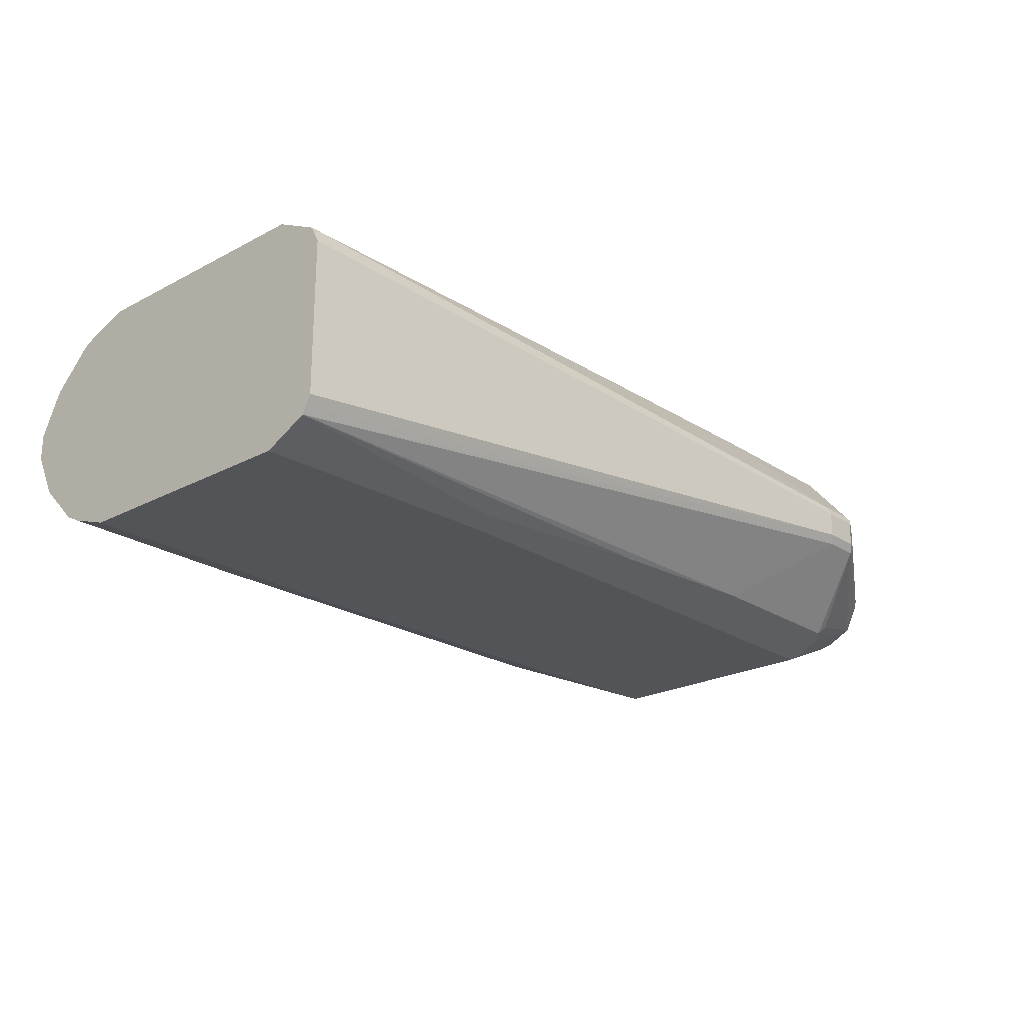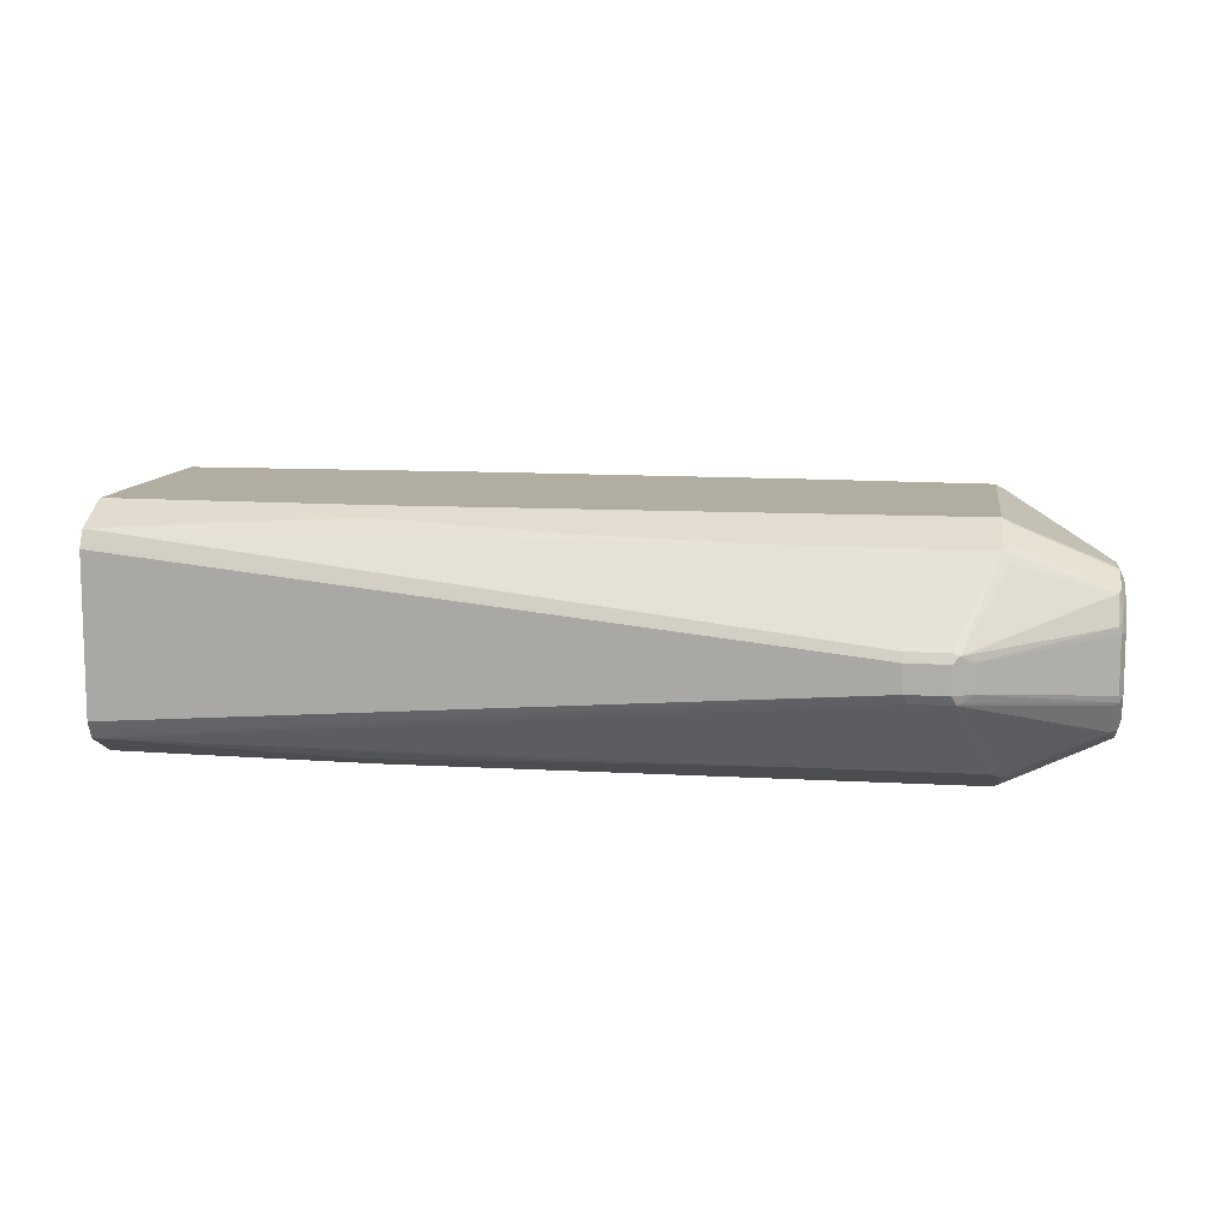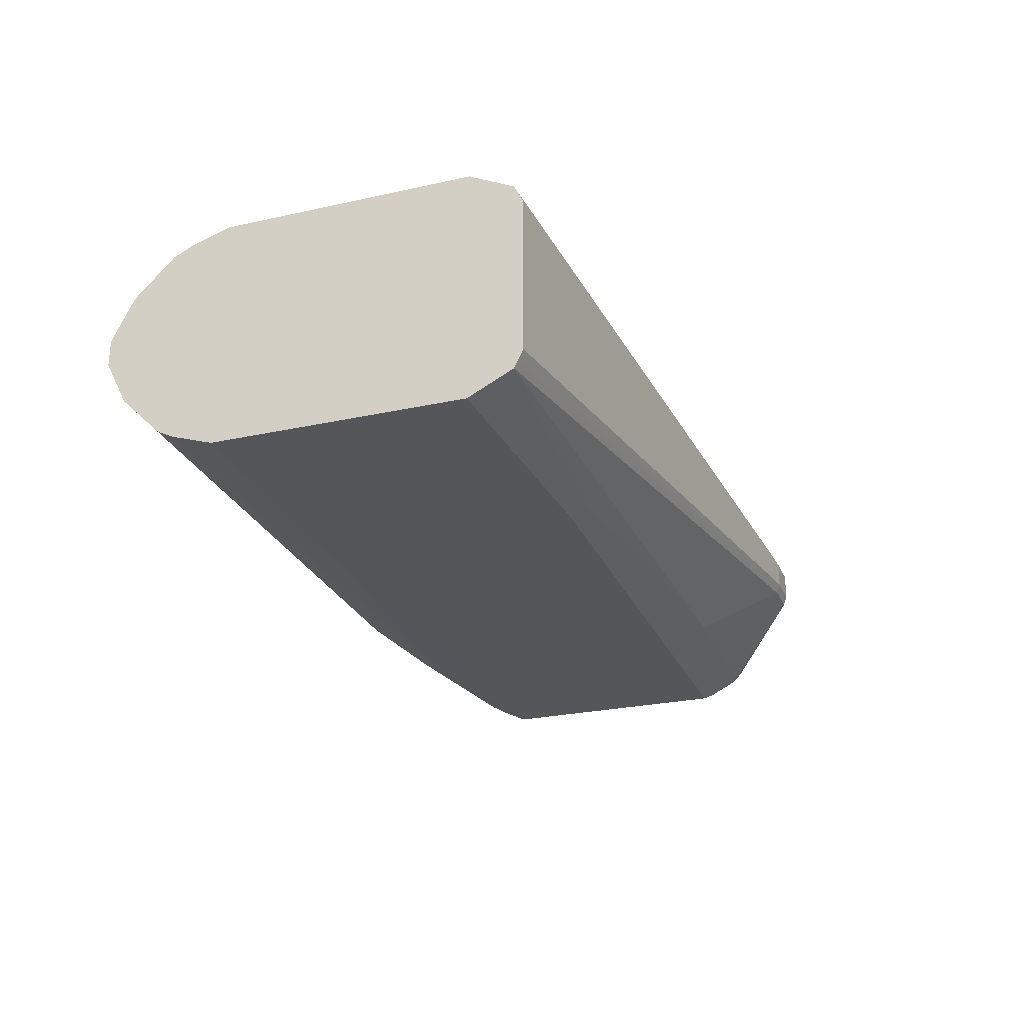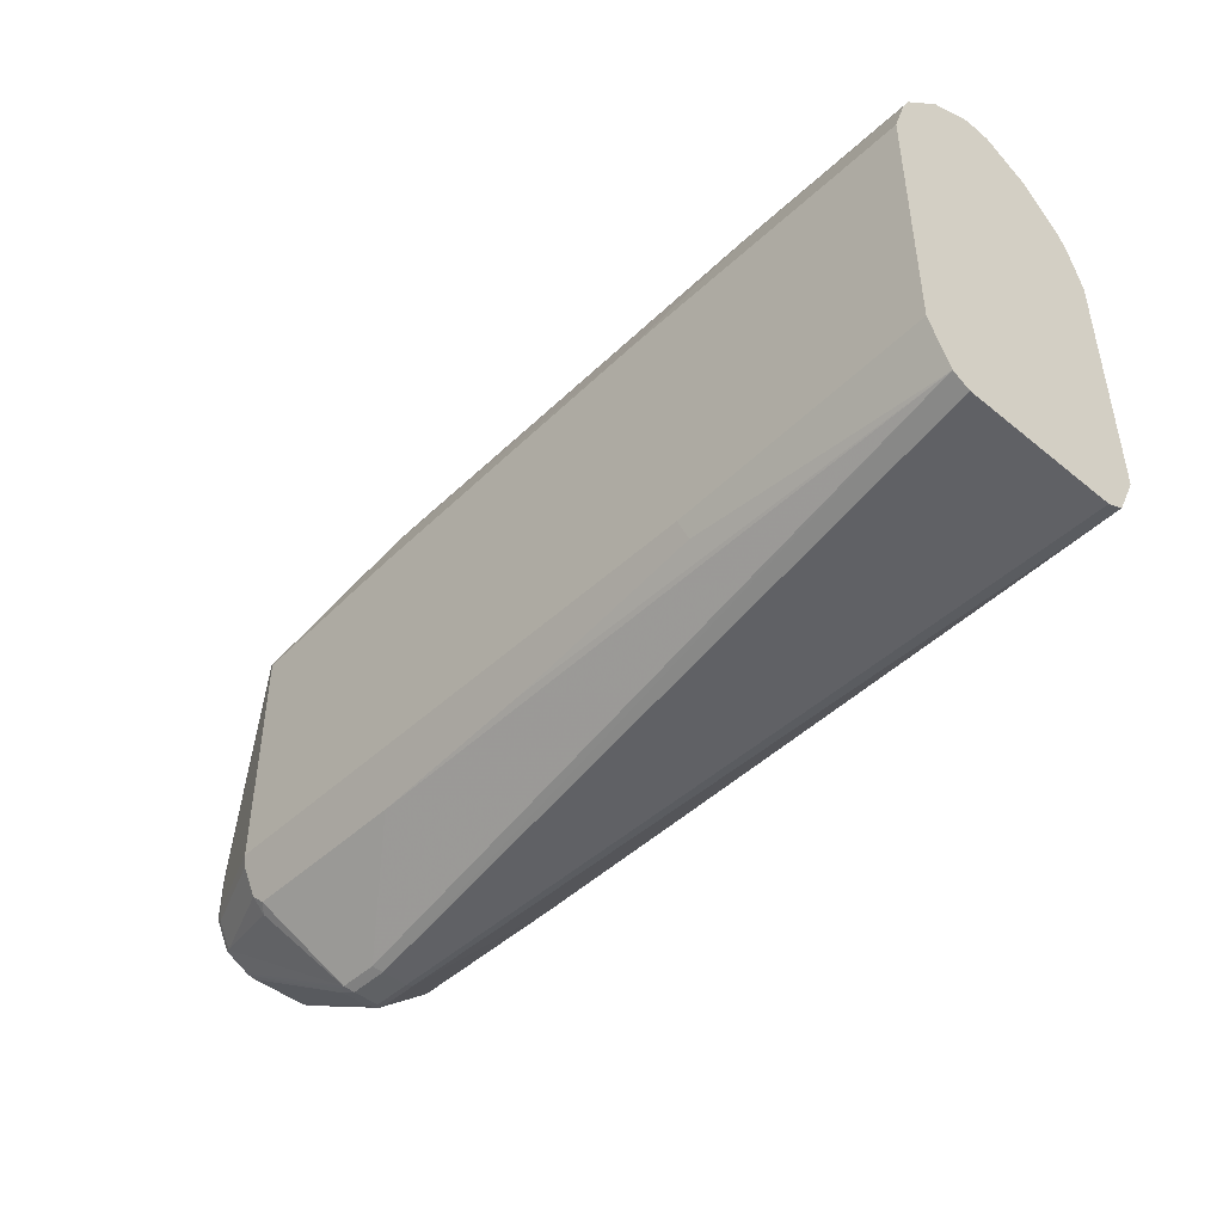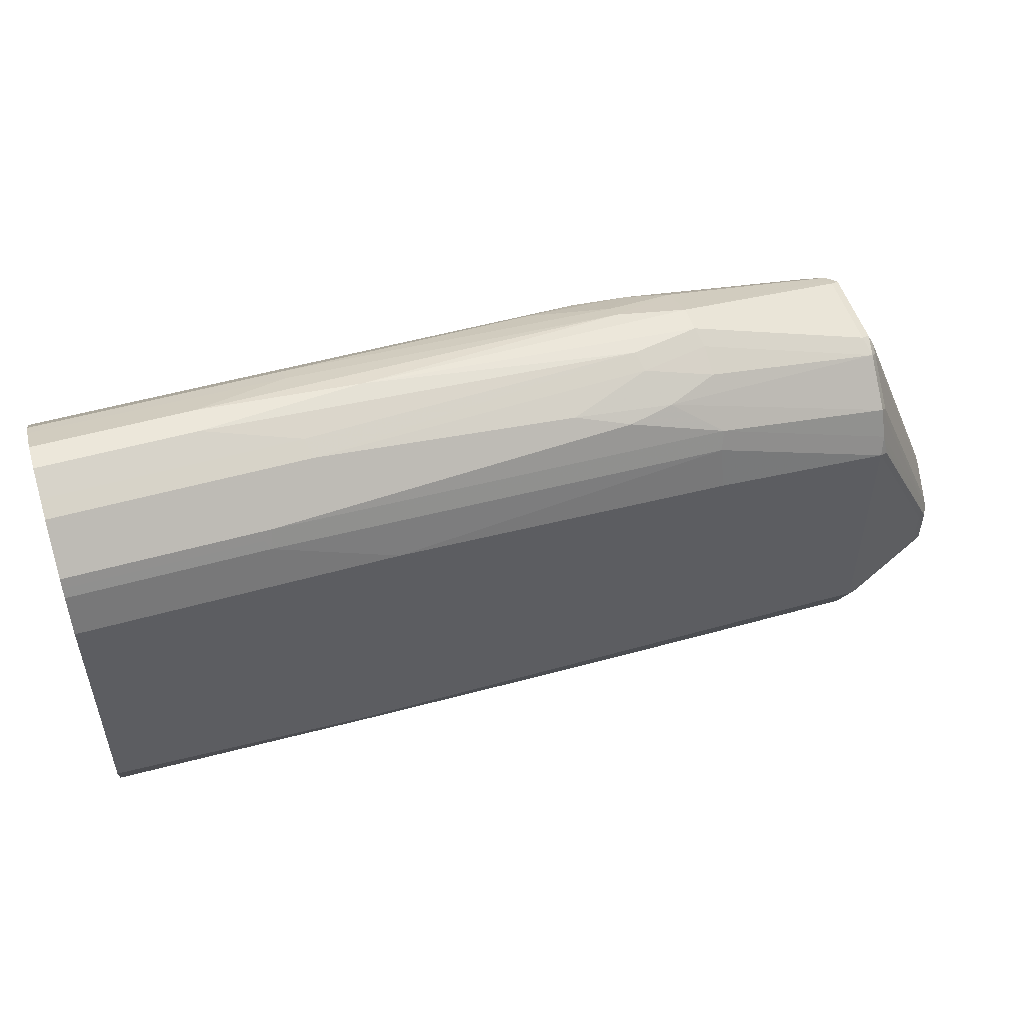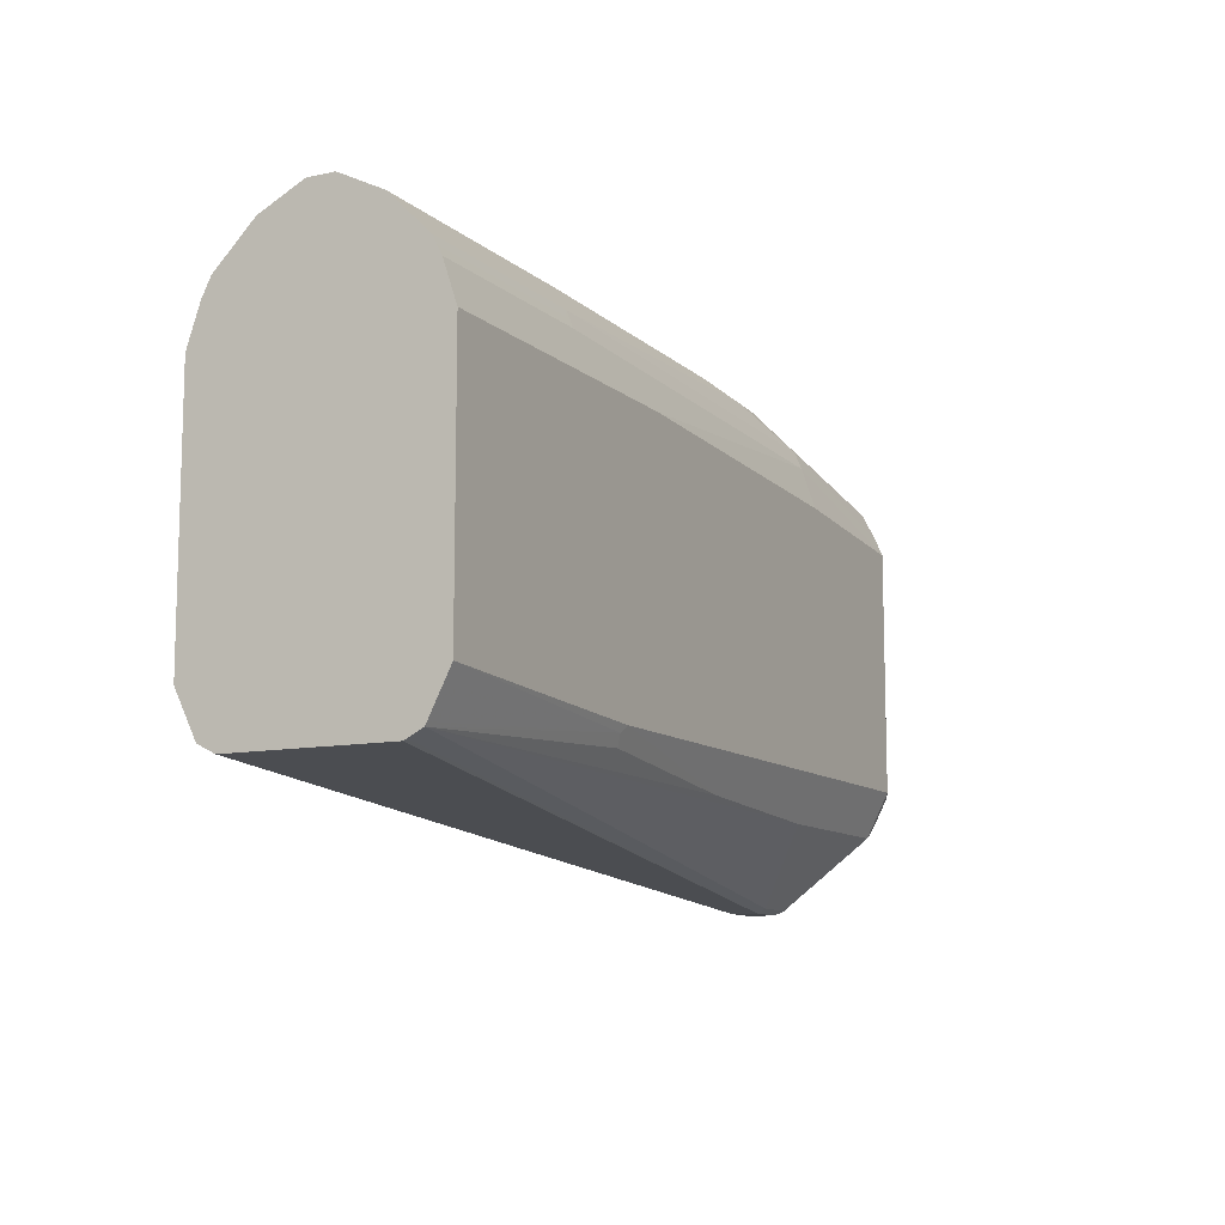
<metadata>
{"format":"obj","ext":"obj","renderer":"f3d","projection":"perspective","resolution":1024,"background":"white","views":[{"elev":-23.0,"azim":132.0,"up":"+Y"},{"elev":10.4,"azim":-171.6,"up":"+Y"},{"elev":-25.9,"azim":109.3,"up":"+Y"},{"elev":-45.6,"azim":46.8,"up":"+Z"},{"elev":51.8,"azim":163.0,"up":"+Z"},{"elev":-10.5,"azim":117.7,"up":"+Z"}]}
</metadata>
<code>
v -0.422 -0 -0.2019
v -0.312 -0.009165 -0.2019
v -0.312 0.009165 -0.2019
v -0.6054 0.01835 -0.211
v -0.6513 0.009165 -0.211
v -0.6513 -0.009165 -0.211
v -0.6054 -0.01835 -0.211
v -0.3762 -0.02751 -0.211
v -0.312 -0.01527 -0.2049
v -0.2055 -0.009165 -0.2019
v -0.2055 0.009165 -0.2019
v -0.3089 0.01527 -0.2049
v -0.3762 0.02751 -0.211
v -0.6085 0.03057 -0.2171
v -0.6544 0.0214 -0.2171
v -0.3792 0.03975 -0.2171
v -0.7736 0.03975 -0.2446
v -0.7705 0.02751 -0.2385
v -0.6513 -0.03975 -0.2263
v -0.7705 -0.02751 -0.2385
v -0.7705 -0.03364 -0.2416
v -0.6054 -0.03057 -0.2171
v -0.3762 -0.03364 -0.2141
v -0.2055 -0.03121 -0.2128
v -0.2055 -0.01898 -0.2067
v -0.2055 -0.01527 -0.2049
v -0.2055 0.01527 -0.2049
v -0.2055 0.02198 -0.2082
v -0.2055 0.02751 -0.211
v -0.3731 0.03364 -0.2141
v -0.5535 0.04891 -0.2263
v -0.6207 0.05198 -0.2324
v -0.6544 0.03975 -0.2263
v -0.2055 0.03975 -0.2171
v -0.7736 0.06727 -0.2722
v -0.7782 0.04434 -0.2584
v -0.7782 0.03516 -0.2493
v -0.7752 0.0321 -0.2431
v -0.7767 0.02446 -0.2416
v -0.6238 -0.05198 -0.2324
v -0.7705 -0.03975 -0.2446
v -0.7767 -0.03057 -0.2416
v -0.7752 -0.0344 -0.2431
v -0.5504 -0.04891 -0.2263
v -0.3762 -0.03975 -0.2171
v -0.2055 -0.03732 -0.2159
v -0.2055 0.03364 -0.2141
v -0.5902 0.05809 -0.2355
v -0.2055 0.04891 -0.2263
v -0.6544 0.06727 -0.2538
v -0.7736 0.07644 -0.2905
v -0.8379 0.04891 -0.4189
v -0.7782 0.06268 -0.2768
v -0.8424 0.02599 -0.4052
v -0.844 0.01835 -0.4036
v -0.7797 0.02751 -0.2477
v -0.6283 -0.05274 -0.2339
v -0.6513 -0.06727 -0.2538
v -0.5871 -0.05809 -0.2355
v -0.7774 -0.03784 -0.2477
v -0.7774 -0.05618 -0.266
v -0.7705 -0.06727 -0.2722
v -0.7797 -0.02751 -0.2477
v -0.844 -0.01835 -0.4036
v -0.8409 -0.0214 -0.3975
v -0.8417 -0.02866 -0.4036
v -0.2055 -0.04891 -0.2263
v -0.2055 -0.03975 -0.2171
v -0.3425 0.06727 -0.2446
v -0.2055 0.06727 -0.2446
v -0.6513 0.07338 -0.266
v -0.7705 0.08256 -0.3028
v -0.7752 0.07797 -0.2982
v -0.8409 0.05198 -0.4342
v -0.844 0.04586 -0.4312
v -0.8424 0.04434 -0.4235
v -0.844 0.03669 -0.422
v -0.6559 -0.07109 -0.2615
v -0.3395 -0.06727 -0.2446
v -0.7774 -0.06535 -0.2752
v -0.8417 -0.03784 -0.4128
v -0.7752 -0.07109 -0.2798
v -0.844 -0.03669 -0.422
v -0.2055 -0.06727 -0.2446
v -0.3364 0.07033 -0.2508
v -0.3395 0.07338 -0.2569
v -0.2055 0.07033 -0.2508
v -0.6513 0.08256 -0.2936
v -0.422 0.08256 -0.2844
v -0.7705 0.08256 -0.4678
v -0.8348 0.05504 -0.4312
v -0.7767 0.07949 -0.3058
v -0.8409 0.05198 -0.4617
v -0.844 0.04586 -0.4587
v -0.6513 -0.07338 -0.266
v -0.344 -0.07109 -0.2523
v -0.7752 -0.08027 -0.2982
v -0.3395 -0.07033 -0.2508
v -0.8417 -0.047 -0.422
v -0.8394 -0.05274 -0.4266
v -0.844 -0.04586 -0.4312
v -0.2055 -0.07033 -0.2508
v -0.2055 0.07338 -0.2569
v -0.2055 0.08256 -0.2844
v -0.7705 0.07338 -0.4862
v -0.7752 0.07797 -0.4747
v -0.7767 0.07949 -0.4709
v -0.8348 0.05504 -0.4587
v -0.3853 0.08256 -0.4678
v -0.8409 0.0428 -0.4801
v -0.844 0.03669 -0.477
v -0.7767 0.07033 -0.4892
v -0.7705 -0.08256 -0.3028
v -0.6513 -0.08256 -0.2936
v -0.422 -0.08256 -0.2844
v -0.3395 -0.07338 -0.2569
v -0.8348 -0.05504 -0.4312
v -0.8409 -0.05198 -0.4312
v -0.844 -0.04586 -0.4587
v -0.2055 -0.07338 -0.2569
v -0.2055 0.08256 -0.4587
v -0.7705 0.06727 -0.4984
v -0.5229 0.07338 -0.4862
v -0.7752 0.06879 -0.4931
v -0.3807 0.08027 -0.4724
v -0.3853 0.07644 -0.4801
v -0.5229 0.07033 -0.4923
v -0.8394 0.04128 -0.4839
v -0.8417 0.02751 -0.4873
v -0.844 0.01835 -0.4862
v -0.7705 -0.08256 -0.4678
v -0.2055 -0.08256 -0.2844
v -0.8348 -0.05504 -0.4587
v -0.8409 -0.05198 -0.4587
v -0.844 -0.03669 -0.477
v -0.8417 -0.05045 -0.4632
v -0.2055 0.07765 -0.4685
v -0.743 0.01527 -0.5474
v -0.7476 0.01376 -0.5481
v -0.7752 0.05963 -0.5022
v -0.6513 0.06727 -0.4984
v -0.2055 0.06849 -0.4868
v -0.2055 0.06727 -0.4892
v -0.8394 0.02292 -0.4931
v -0.8409 0.01835 -0.4923
v -0.844 -0.01835 -0.4862
v -0.8379 -0.05198 -0.4648
v -0.7736 -0.07949 -0.474
v -0.7736 -0.07033 -0.4923
v -0.7705 -0.07338 -0.4862
v -0.3853 -0.08256 -0.4678
v -0.2055 -0.08256 -0.4587
v -0.8417 -0.04128 -0.4816
v -0.7155 0.01527 -0.5474
v -0.743 0.009165 -0.5504
v -0.7492 0.009165 -0.5474
v -0.7553 0.009165 -0.5443
v -0.2055 0.06115 -0.4923
v -0.8409 -0.01835 -0.4923
v -0.8417 -0.02292 -0.4908
v -0.8379 -0.0428 -0.4831
v -0.7736 -0.06115 -0.5015
v -0.7675 -0.06727 -0.4984
v -0.5229 -0.07338 -0.4862
v -0.5259 -0.07033 -0.4923
v -0.3823 -0.07644 -0.4801
v -0.2055 -0.07644 -0.4709
v -0.8379 -0.02446 -0.4923
v -0.7155 0.009165 -0.5504
v -0.2055 0.05746 -0.4942
v -0.743 -0.009165 -0.5504
v -0.7492 -0.009165 -0.5474
v -0.7553 -0.009165 -0.5443
v -0.7499 -0.01376 -0.5458
v -0.7461 -0.01527 -0.5474
v -0.6482 -0.06727 -0.4984
v -0.2055 -0.06727 -0.4892
v -0.2055 -0.07062 -0.4826
v -0.7155 -0.009165 -0.5504
v -0.2055 0.05504 -0.4954
v -0.7186 -0.01527 -0.5474
v -0.2055 -0.06231 -0.4917
v -0.2055 -0.05504 -0.4954
v -0.2055 -0.06115 -0.4923
f 1 2 10
f 106 124 112
f 105 141 122
f 105 127 141
f 105 123 127
f 105 122 106
f 101 134 118
f 101 119 134
f 100 118 117
f 106 112 107
f 99 118 100
f 98 120 102
f 98 116 120
f 97 117 113
f 97 100 117
f 96 116 98
f 95 116 96
f 95 115 116
f 95 114 115
f 99 101 118
f 106 122 124
f 109 121 125
f 109 125 126
f 119 135 153
f 117 134 133
f 117 118 134
f 115 120 116
f 115 132 120
f 113 115 114
f 113 132 115
f 113 152 132
f 113 151 152
f 113 131 151
f 113 133 131
f 113 117 133
f 111 129 130
f 110 124 128
f 110 112 124
f 110 129 111
f 110 128 129
f 109 127 123
f 109 126 127
f 95 113 114
f 95 97 113
f 93 112 110
f 93 107 112
f 78 95 96
f 75 77 76
f 74 94 75
f 74 93 94
f 74 108 93
f 74 91 108
f 73 92 74
f 72 109 90
f 72 121 109
f 72 104 121
f 72 89 104
f 72 88 89
f 72 92 73
f 72 74 92
f 72 91 74
f 72 108 91
f 72 90 108
f 71 89 88
f 71 86 89
f 78 96 79
f 119 153 136
f 78 82 97
f 79 96 98
f 93 111 94
f 93 110 111
f 90 123 105
f 90 109 123
f 90 93 108
f 90 107 93
f 90 106 107
f 90 105 106
f 86 104 89
f 86 103 104
f 85 103 86
f 85 87 103
f 82 100 97
f 82 99 100
f 81 101 99
f 81 83 101
f 80 99 82
f 79 102 84
f 79 98 102
f 78 97 95
f 119 136 134
f 121 137 125
f 122 138 139
f 160 174 168
f 160 173 174
f 159 173 160
f 156 173 157
f 156 172 173
f 155 179 171
f 155 169 179
f 155 172 156
f 155 171 172
f 154 170 169
f 154 158 170
f 153 168 161
f 153 160 168
f 152 166 167
f 151 166 152
f 151 165 166
f 151 164 165
f 149 161 162
f 149 164 150
f 161 168 175
f 149 165 164
f 161 175 162
f 163 175 181
f 179 184 182
f 179 183 184
f 177 179 182
f 177 181 179
f 176 181 177
f 173 175 174
f 172 175 173
f 171 175 172
f 171 181 175
f 171 179 181
f 169 183 179
f 169 180 183
f 169 170 180
f 168 174 175
f 166 178 167
f 166 177 178
f 165 176 177
f 165 177 166
f 163 181 176
f 162 175 163
f 71 88 72
f 149 176 165
f 149 162 163
f 131 148 149
f 131 147 148
f 131 133 147
f 130 159 146
f 130 145 159
f 129 145 130
f 129 144 145
f 128 139 144
f 128 140 139
f 128 144 129
f 127 143 141
f 126 143 127
f 125 143 126
f 125 137 142
f 122 154 138
f 122 141 154
f 122 128 124
f 122 140 128
f 122 139 140
f 131 149 150
f 149 163 176
f 131 150 164
f 133 134 147
f 147 149 148
f 147 161 149
f 147 153 161
f 146 160 153
f 146 159 160
f 145 173 159
f 145 157 173
f 144 157 145
f 143 158 154
f 141 143 154
f 139 157 144
f 139 156 157
f 139 155 156
f 138 155 139
f 138 169 155
f 138 154 169
f 136 153 147
f 135 146 153
f 134 136 147
f 131 164 151
f 69 86 71
f 125 142 143
f 69 87 85
f 10 34 47
f 10 49 34
f 10 70 49
f 10 87 70
f 10 103 87
f 10 104 103
f 10 121 104
f 10 137 121
f 10 47 29
f 10 142 137
f 10 158 143
f 10 170 158
f 10 180 170
f 10 183 180
f 10 184 183
f 10 182 184
f 10 177 182
f 10 178 177
f 10 143 142
f 10 29 28
f 10 28 27
f 10 27 11
f 17 38 18
f 17 37 38
f 17 36 37
f 17 35 36
f 16 49 31
f 16 34 49
f 16 47 34
f 16 30 47
f 15 33 17
f 14 33 15
f 14 32 33
f 14 31 32
f 14 16 31
f 13 30 16
f 13 47 30
f 13 29 47
f 13 28 29
f 12 28 13
f 12 27 28
f 10 167 178
f 10 152 167
f 10 132 152
f 10 120 132
f 4 13 16
f 4 15 5
f 4 14 15
f 3 13 4
f 3 12 13
f 3 27 12
f 3 11 27
f 2 7 8
f 2 26 10
f 2 9 26
f 2 8 9
f 1 7 2
f 1 6 7
f 1 5 6
f 1 4 5
f 1 3 4
f 1 11 3
f 1 10 11
f 69 85 86
f 4 16 14
f 17 33 32
f 5 15 17
f 5 18 20
f 10 84 102
f 10 67 84
f 10 68 67
f 10 46 68
f 10 24 46
f 10 25 24
f 10 26 25
f 9 25 26
f 8 25 9
f 8 24 25
f 8 23 24
f 7 23 8
f 7 45 23
f 7 22 45
f 7 19 22
f 6 21 19
f 6 20 21
f 6 19 7
f 5 20 6
f 5 17 18
f 17 32 35
f 10 102 120
f 18 39 42
f 55 111 130
f 55 94 111
f 55 75 94
f 55 77 75
f 54 77 55
f 54 76 77
f 52 73 74
f 52 76 53
f 52 75 76
f 52 74 75
f 51 71 72
f 51 73 52
f 51 72 73
f 50 71 51
f 50 69 71
f 48 69 50
f 45 68 46
f 44 68 45
f 44 67 68
f 55 146 135
f 44 84 67
f 55 135 119
f 55 101 83
f 69 70 87
f 18 38 39
f 64 66 65
f 64 81 66
f 64 83 81
f 62 80 82
f 61 99 80
f 61 81 99
f 61 66 81
f 61 80 62
f 60 66 61
f 58 79 59
f 58 78 79
f 58 82 78
f 58 62 82
f 57 62 58
f 55 63 56
f 55 64 63
f 55 83 64
f 55 119 101
f 44 79 84
f 55 130 146
f 42 66 60
f 35 53 36
f 35 52 53
f 35 51 52
f 32 50 35
f 32 48 50
f 31 69 48
f 31 70 69
f 31 49 70
f 23 46 24
f 35 50 51
f 23 45 46
f 22 44 45
f 21 43 41
f 21 42 43
f 20 42 21
f 19 41 40
f 19 21 41
f 44 59 79
f 19 40 22
f 18 42 20
f 22 40 44
f 36 53 76
f 31 48 32
f 36 76 54
f 42 65 66
f 42 63 64
f 42 60 43
f 41 62 57
f 41 61 62
f 41 60 61
f 41 43 60
f 40 59 44
f 40 58 59
f 42 64 65
f 40 41 57
f 39 63 42
f 39 56 63
f 36 54 37
f 37 39 38
f 37 56 39
f 37 55 56
f 37 54 55
f 40 57 58

</code>
